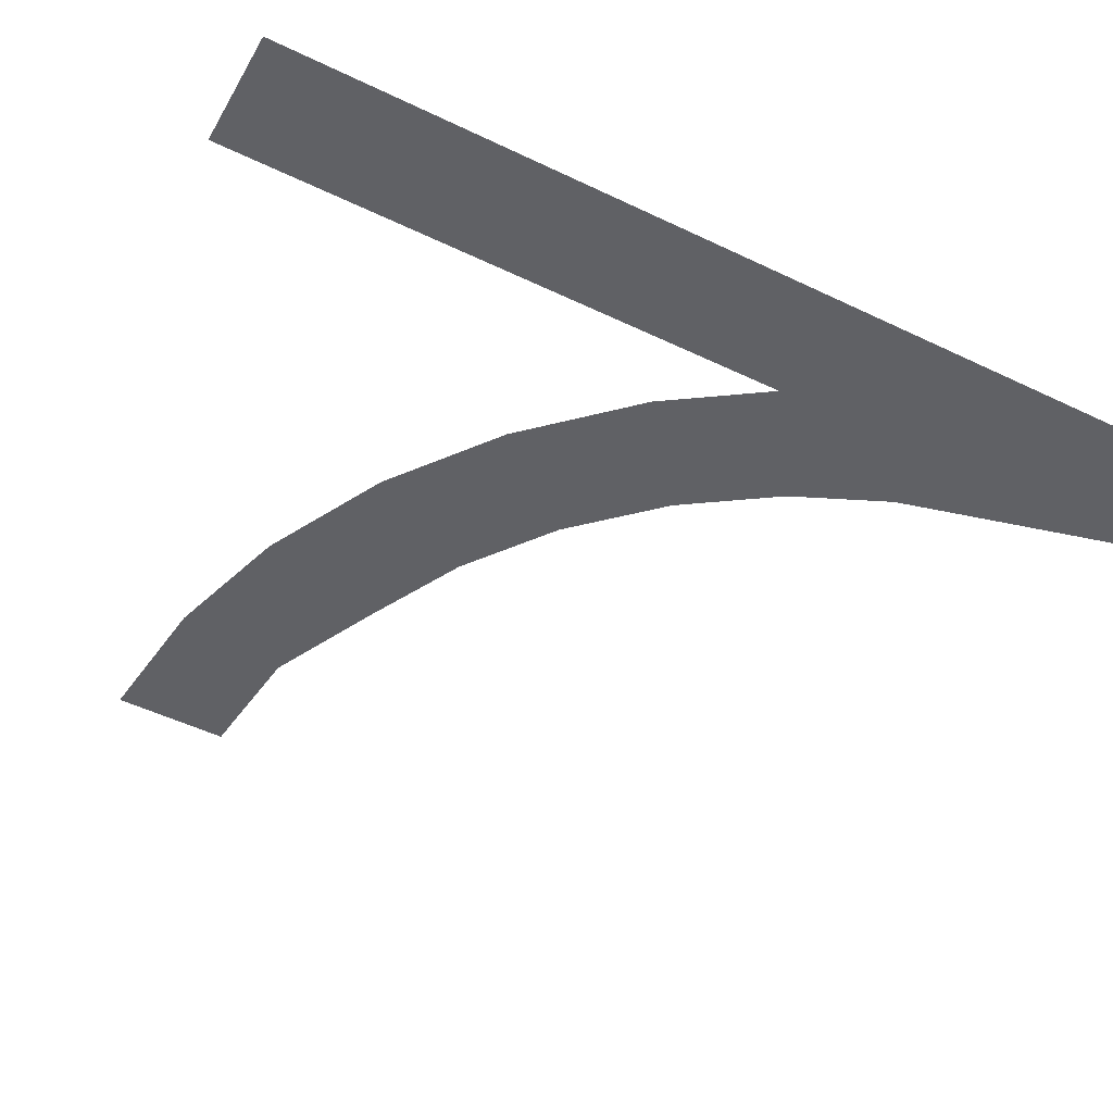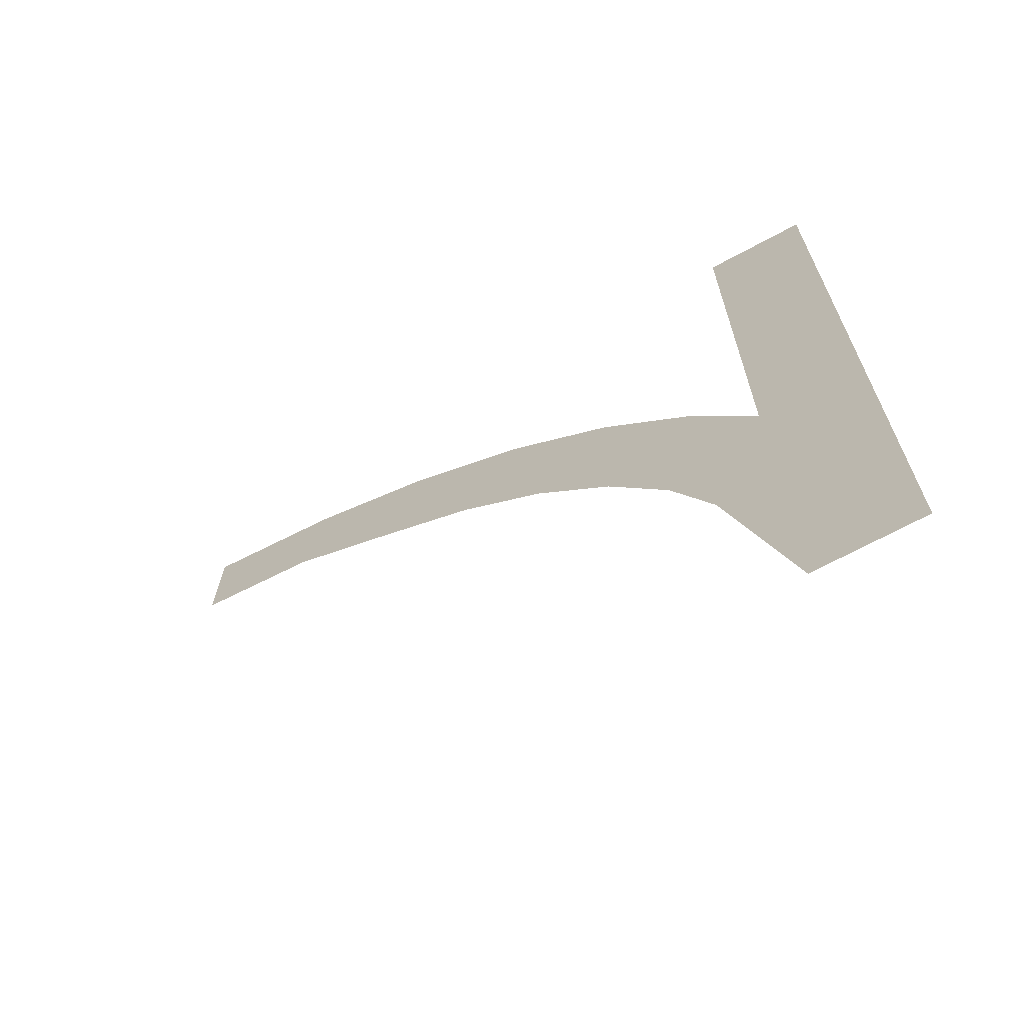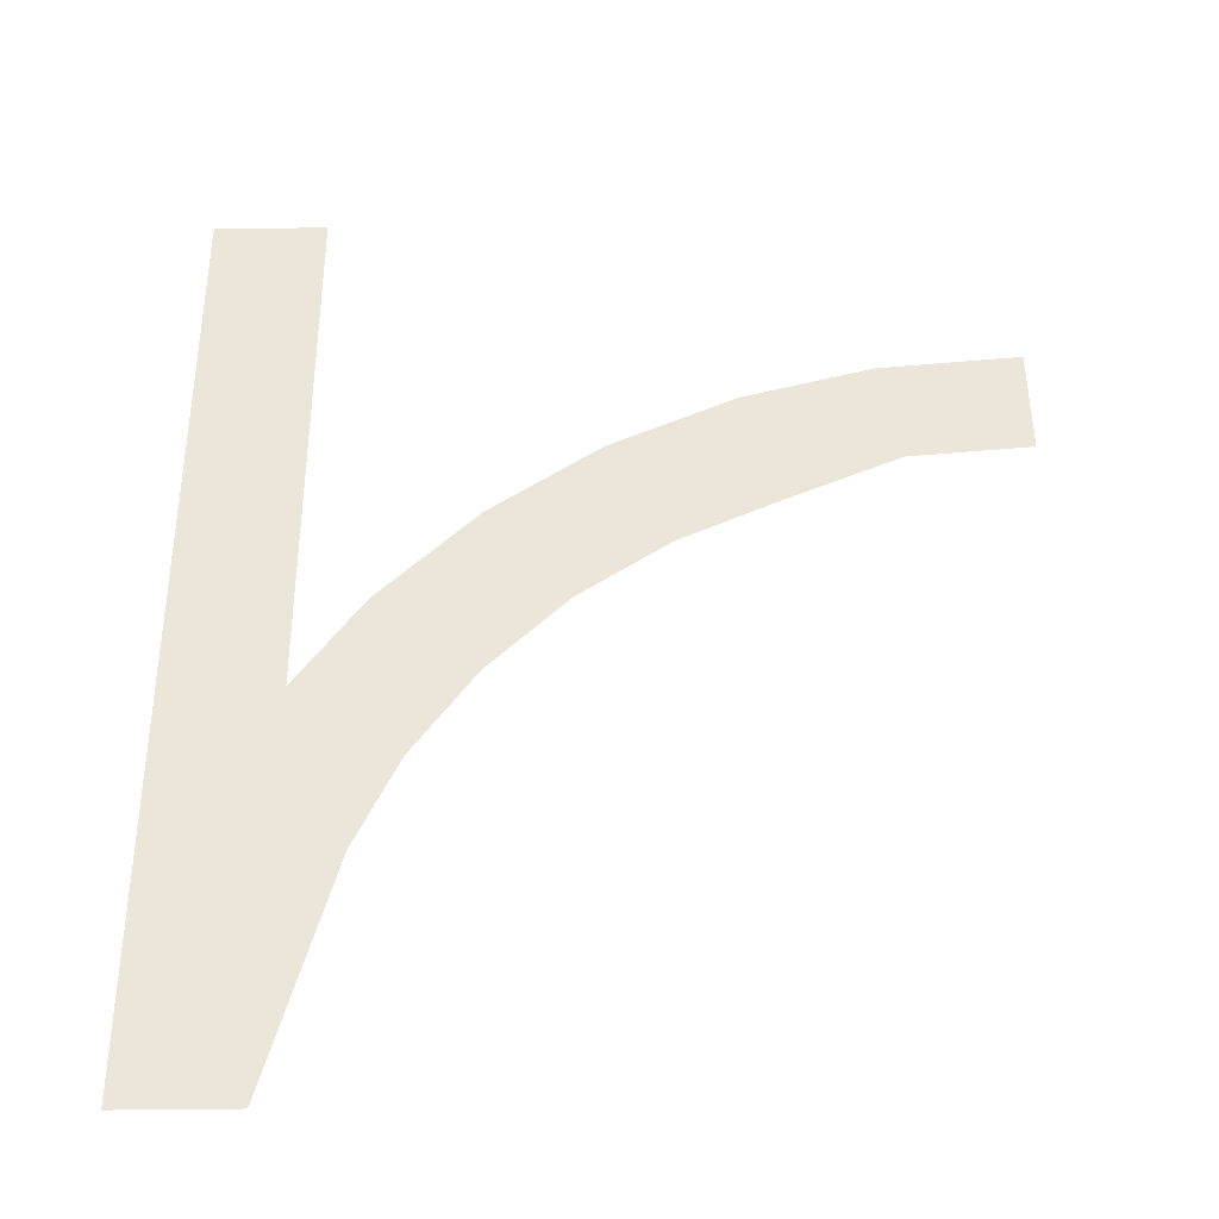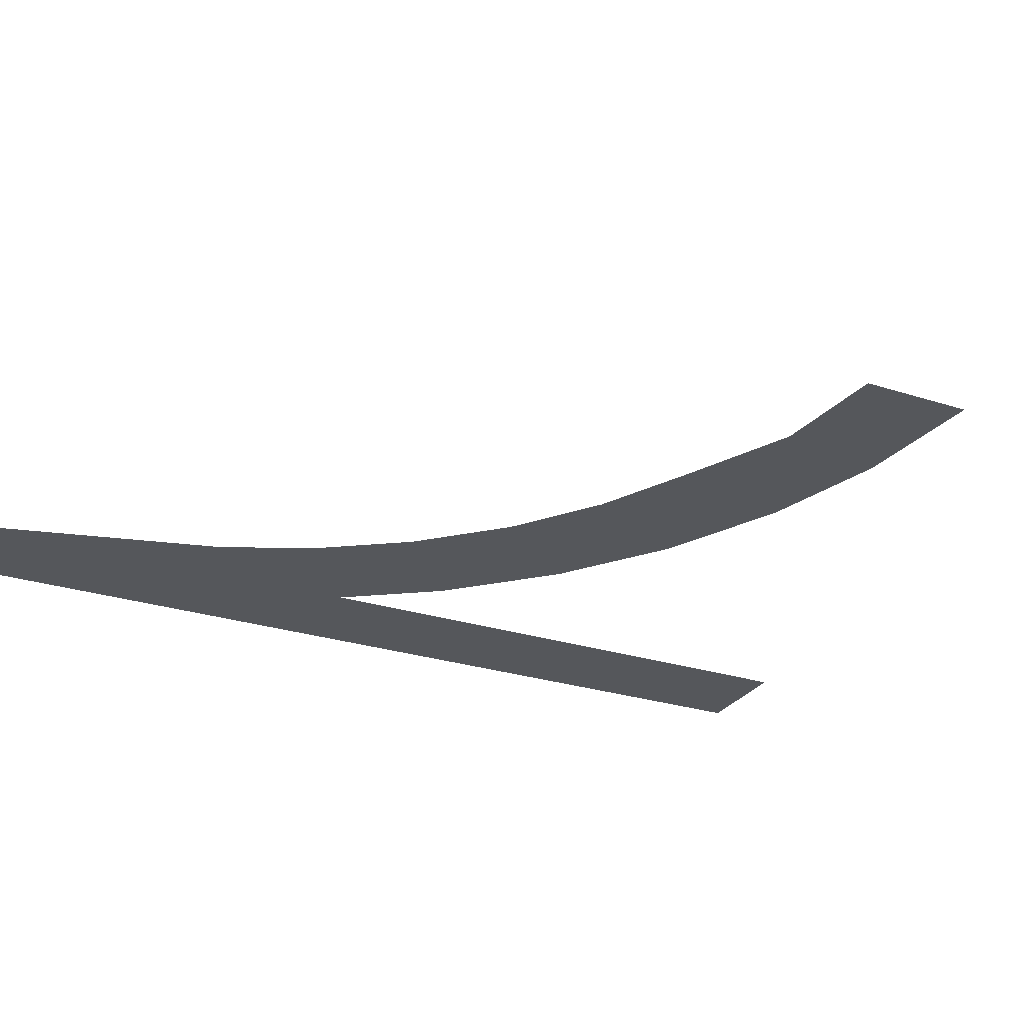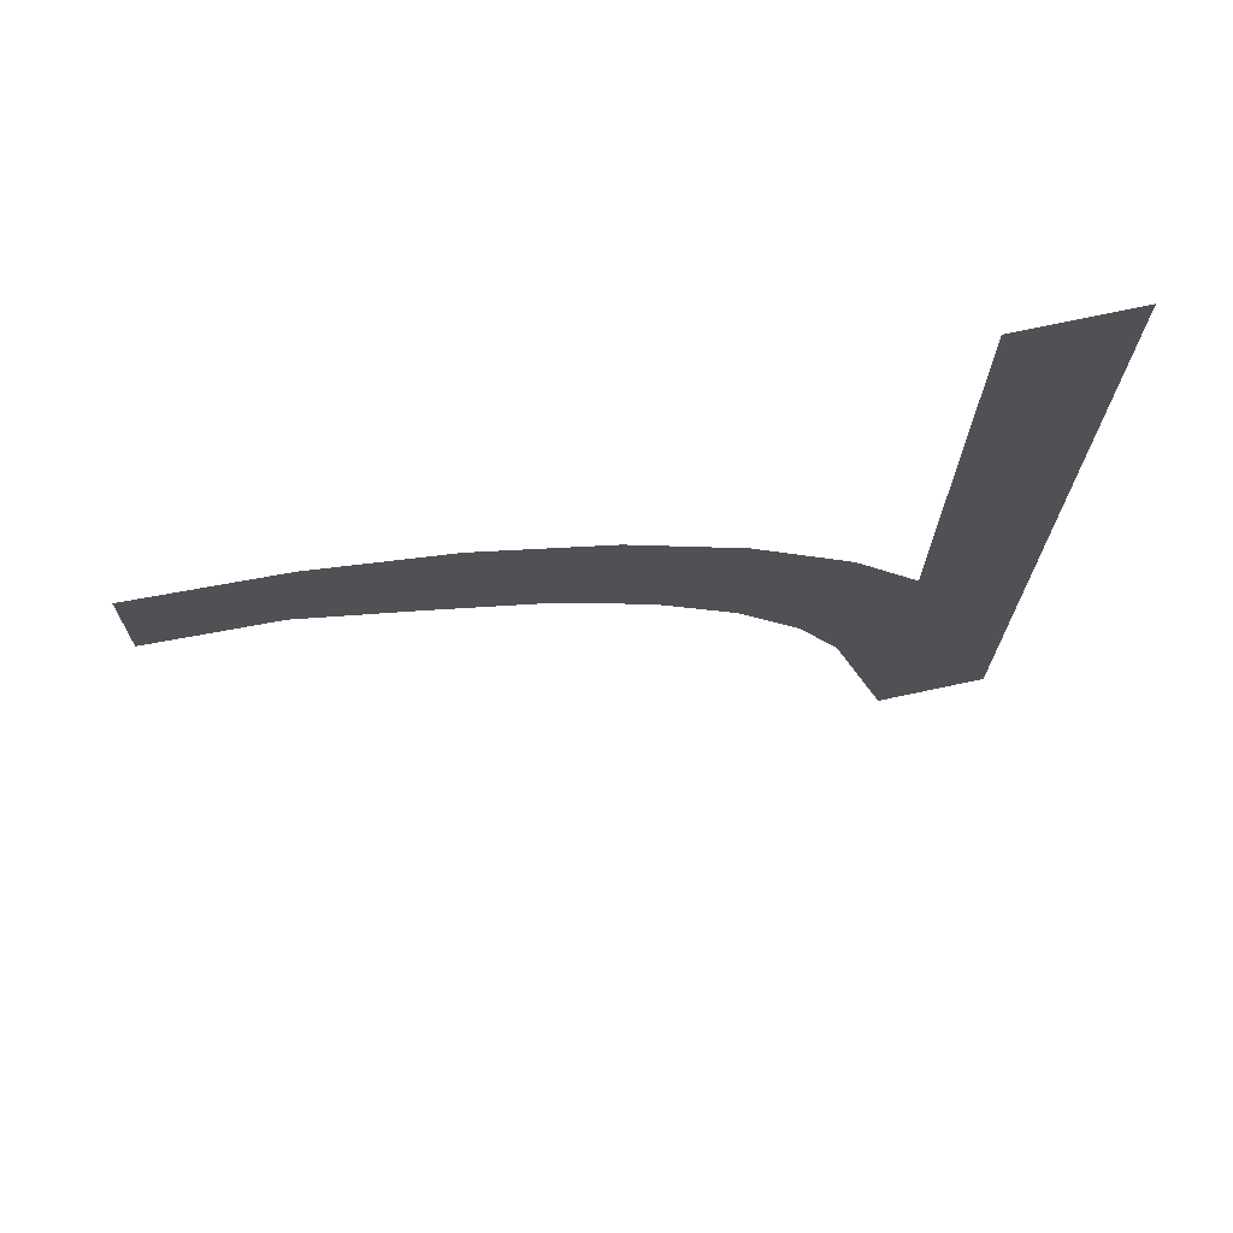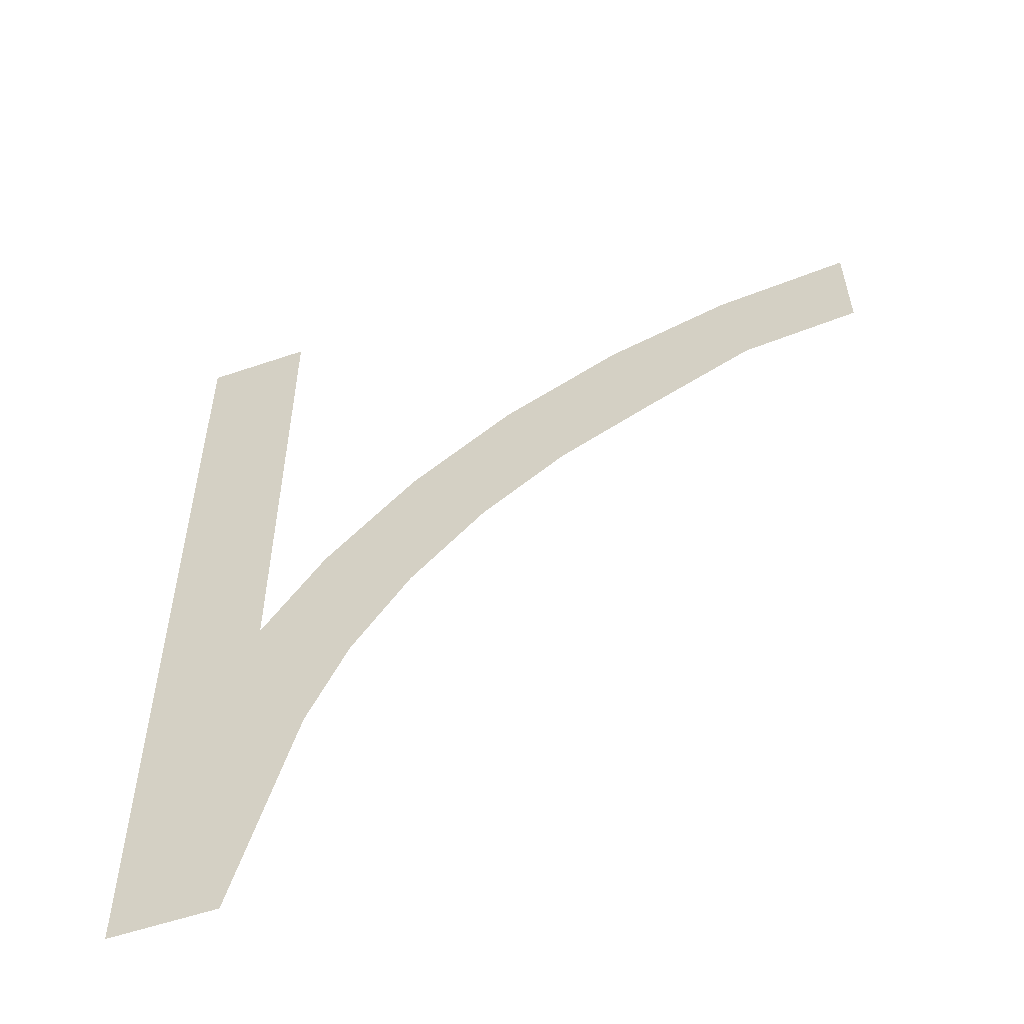
<metadata>
{"format":"obj","ext":"obj","renderer":"f3d","projection":"perspective","resolution":1024,"background":"white","views":[{"elev":-47.3,"azim":61.4,"up":"+Y"},{"elev":-68.9,"azim":28.4,"up":"+Z"},{"elev":-38.3,"azim":-178.9,"up":"+Z"},{"elev":-27.0,"azim":-116.2,"up":"+Y"},{"elev":72.8,"azim":-12.1,"up":"+Z"},{"elev":-55.2,"azim":-160.1,"up":"+Z"}]}
</metadata>
<code>
v 392 0 -1031
v 392 0 1031
v 632 0 1031
v 632 0 -1031
v 510 0 -93
v 514 0 -93
v 514 0 -178
v 510 0 -178
v 510 0 0
v 510 0 85
v 514 0 85
v 514 0 0
v 510 0 263
v 514 0 263
v 514 0 178
v 510 0 178
v 510 0 429
v 514 0 429
v 514 0 344
v 510 0 344
v 510 0 597
v 514 0 597
v 514 0 512
v 510 0 512
v 510 0 765
v 514 0 765
v 514 0 680
v 510 0 680
v 510 0 931
v 514 0 931
v 514 0 846
v 510 0 846
v 510 0 -1024
v 514 0 -1024
v 513 0 -958
v 509 0 -958
v 504 0 -892
v 508 0 -892
v 501 0 -826
v 497 0 -827
v 487 0 -762
v 491 0 -761
v 479 0 -696
v 475 0 -697
v 459 0 -633
v 441 0 -570
v 445 0 -569
v 463 0 -632
v 420 0 -507
v 424 0 -506
v 397 0 -435
v 393 0 -437
v 204 0 -319
v 412 0 -199
v 371 0 -782
v 309 0 -547
v 367 0 -377
v 338 0 -318
v 341 0 -316
v 370 0 -375
v 65 0 -119
v 250 0 34
v 306 0 -260
v 272 0 -203
v 275 0 -201
v 310 0 -258
v 236 0 -148
v 197 0 -95
v 200 0 -93
v 239 0 -146
v -112 0 60
v 42 0 243
v 156 0 -44
v 113 0 6
v 116 0 9
v 159 0 -41
v 61 0 61
v 13 0 106
v 16 0 109
v 64 0 64
v -311 0 199
v -190 0 407
v -36 0 150
v -88 0 191
v -85 0 194
v -34 0 153
v -141 0 230
v -195 0 267
v -193 0 270
v -138 0 233
v -539 0 306
v -457 0 532
v -252 0 301
v -309 0 333
v -307 0 337
v -250 0 305
v -368 0 363
v -437 0 393
v -435 0 397
v -366 0 366
v -773 0 370
v -731 0 606
v -498 0 417
v -561 0 438
v -560 0 442
v -497 0 421
v -624 0 457
v -688 0 473
v -687 0 477
v -623 0 461
v -1031 0 392
v -1028 0 632
v -752 0 486
v -818 0 496
v -817 0 500
v -752 0 490
v -883 0 504
v -883 0 508
v -949 0 512
v -949 0 508
v 36 0 -138
v -132 0 31
v 168 0 -328
v -321 0 163
v 267 0 -545
v -537 0 265
f 1 2 3 4
f 5 6 7 8
f 9 10 11 12
f 13 14 15 16
f 17 18 19 20
f 21 22 23 24
f 25 26 27 28
f 29 30 31 32
f 33 34 35 36
f 37 38 39 40
f 41 42 43 44
f 45 46 47 48
f 49 50 51 52
f 53 54 1 55 56
f 57 58 59 60
f 53 61 62 54
f 63 64 65 66
f 67 68 69 70
f 61 71 72 62
f 73 74 75 76
f 77 78 79 80
f 71 81 82 72
f 83 84 85 86
f 87 88 89 90
f 81 91 92 82
f 93 94 95 96
f 97 98 99 100
f 91 101 102 92
f 103 104 105 106
f 107 108 109 110
f 101 111 112 102
f 113 114 115 116
f 117 118 119 120
f 61 121 122 71
f 53 123 121 61
f 124 81 71 122
f 56 125 123 53
f 124 126 91 81
f 55 125 56
f 101 91 126

</code>
